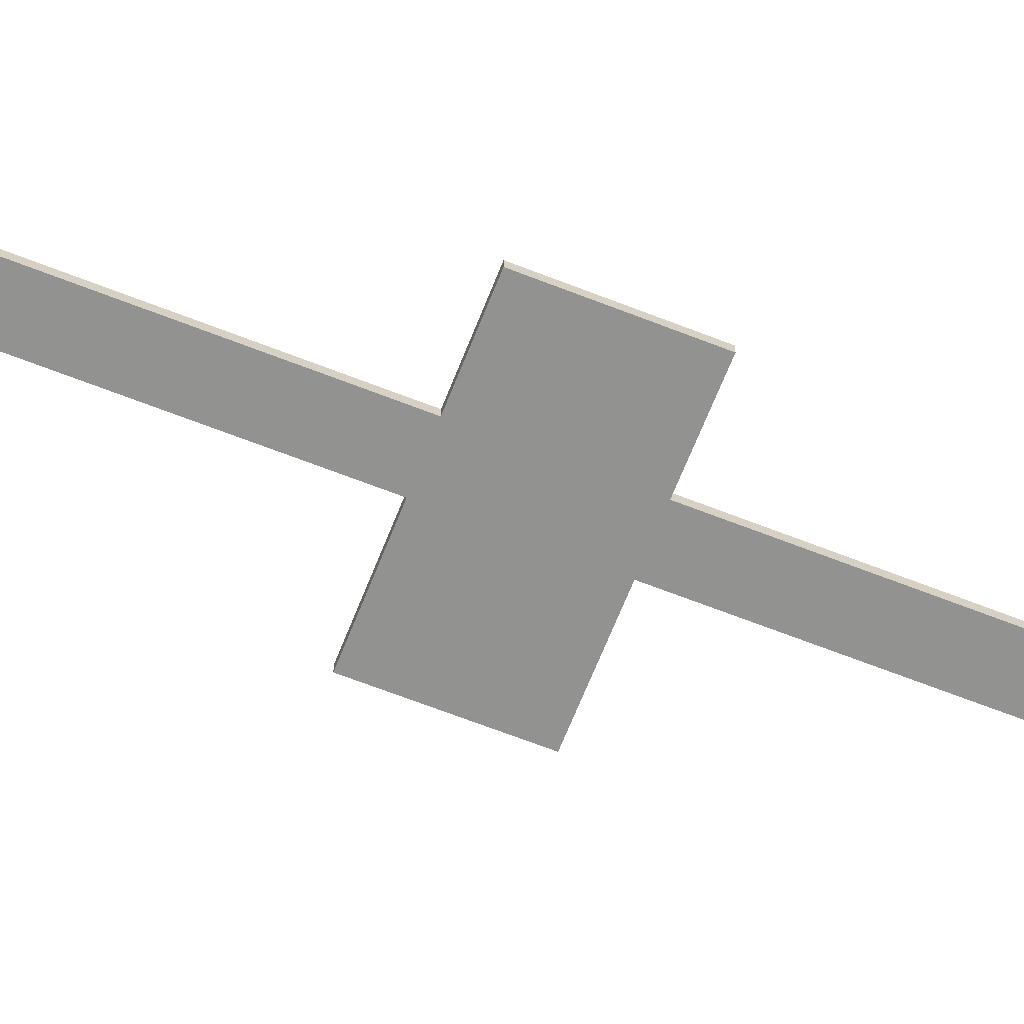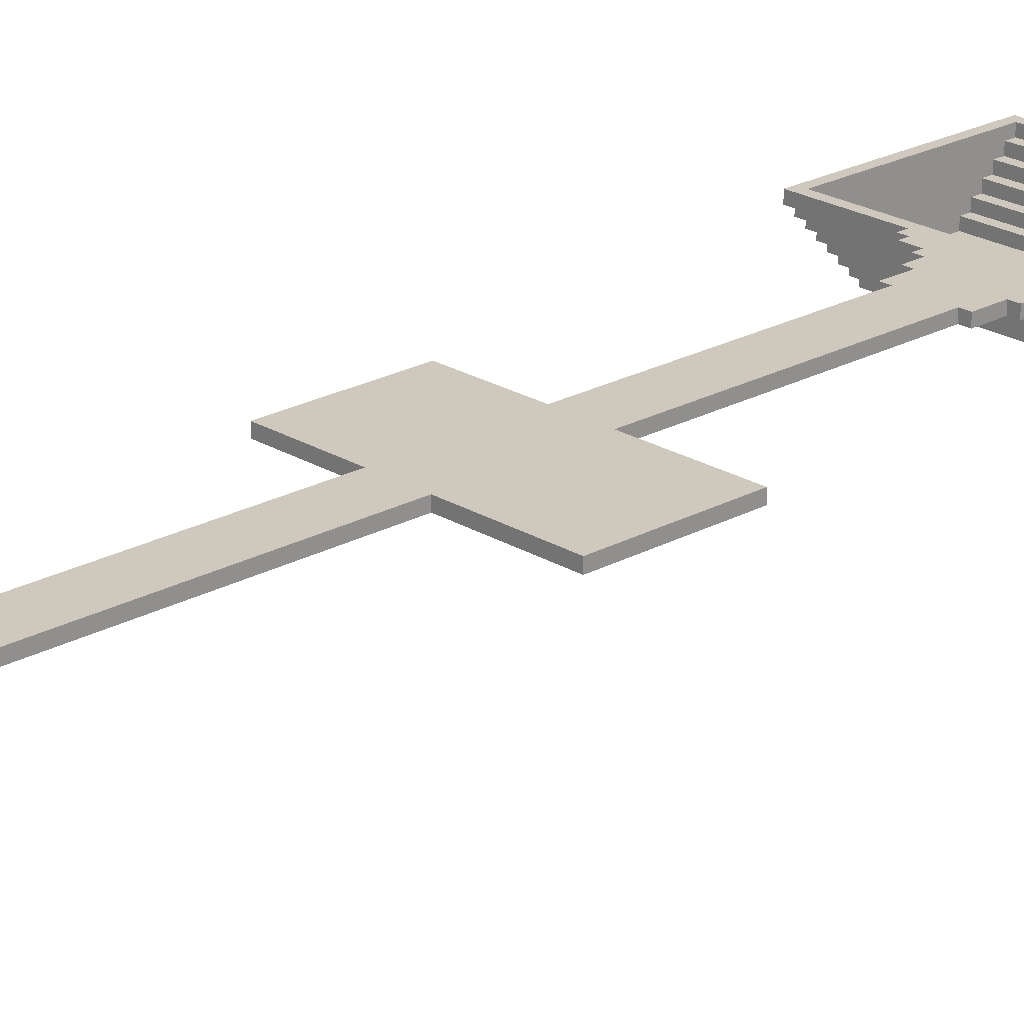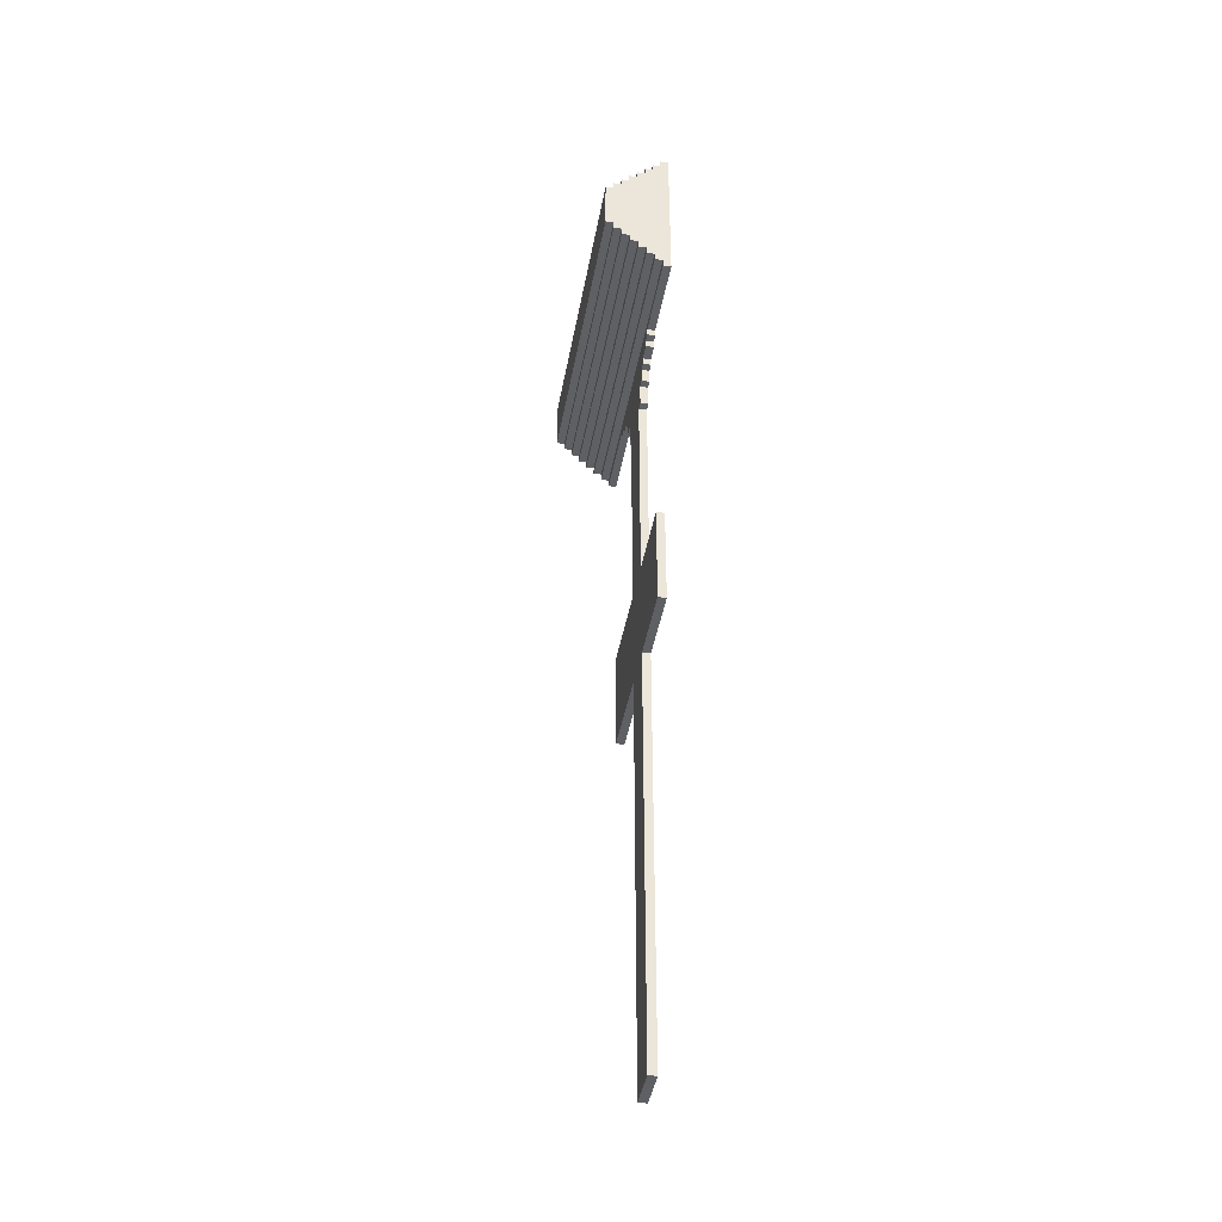
<metadata>
{"format":"obj","ext":"obj","renderer":"f3d","projection":"perspective","resolution":1024,"background":"white","views":[{"elev":-66.3,"azim":68.5,"up":"+Y"},{"elev":22.5,"azim":-133.5,"up":"+Y"},{"elev":-43.0,"azim":79.8,"up":"+Z"}]}
</metadata>
<code>
o
v 2.8 0.7 7.4
v 2.8 0.7 6.7
v 2.8 0.8 7.5
v 2.8 0.8 7.4
v 2.8 0.8 6.7
v 2.8 0.8 6.6
v 2.8 0.9 7.6
v 2.8 0.9 7.5
v 2.8 0.9 6.6
v 2.8 0.9 6.5
v 2.8 1 7.7
v 2.8 1 7.6
v 2.8 1 6.5
v 2.8 1 6.4
v 2.8 1.1 7.8
v 2.8 1.1 7.7
v 2.8 1.1 6.4
v 2.8 1.1 6.3
v 2.8 1.2 7.9
v 2.8 1.2 7.8
v 2.8 1.2 6.3
v 2.8 1.2 6.2
v 2.8 1.3 8
v 2.8 1.3 7.9
v 2.8 1.3 6.2
v 2.8 1.3 6.1
v 2.8 1.4 8.1
v 2.8 1.4 8
v 2.8 1.4 6.1
v 2.8 1.4 6
v 2.8 1.5 8.1
v 2.8 1.5 6
v 3.3 1.4 2.5
v 3.3 1.4 1.2
v 3.3 1.5 2.5
v 3.3 1.5 1.2
v 3.8 1.4 6
v 3.8 1.4 5.9
v 3.8 1.5 6
v 3.8 1.5 5.9
v 3.9 1.4 5.9
v 3.9 1.4 5.8
v 3.9 1.5 5.9
v 3.9 1.5 5.8
v 4.1 1.4 5.8
v 4.1 1.4 5.7
v 4.1 1.5 5.8
v 4.1 1.5 5.7
v 4.2 1.4 5.7
v 4.2 1.4 5.5
v 4.2 1.5 5.7
v 4.2 1.5 5.5
v 4.3 1.4 5.5
v 4.3 1.4 5.2
v 4.3 1.5 5.5
v 4.3 1.5 5.2
v 4.4 1.4 5.2
v 4.4 1.4 2.5
v 4.4 1.4 1.2
v 4.4 1.4 -4.1
v 4.4 1.5 5.2
v 4.4 1.5 2.5
v 4.4 1.5 1.2
v 4.4 1.5 -4.1
v 6.4 0.8 7.4
v 6.4 0.8 6.7
v 6.4 0.9 7.5
v 6.4 0.9 7.4
v 6.4 0.9 6.7
v 6.4 0.9 6.6
v 6.4 1 7.6
v 6.4 1 7.5
v 6.4 1 6.6
v 6.4 1 6.5
v 6.4 1.1 7.7
v 6.4 1.1 7.6
v 6.4 1.1 6.5
v 6.4 1.1 6.4
v 6.4 1.2 7.8
v 6.4 1.2 7.7
v 6.4 1.2 6.4
v 6.4 1.2 6.3
v 6.4 1.3 7.9
v 6.4 1.3 7.8
v 6.4 1.3 6.3
v 6.4 1.3 6.2
v 6.4 1.4 8
v 6.4 1.4 7.9
v 6.4 1.4 6.2
v 6.4 1.4 6.1
v 6.4 1.5 8
v 6.4 1.5 6.1
v 2.9 0.8 7.4
v 2.9 0.8 6.7
v 2.9 0.9 7.5
v 2.9 0.9 7.4
v 2.9 0.9 6.7
v 2.9 0.9 6.6
v 2.9 1 7.6
v 2.9 1 7.5
v 2.9 1 6.6
v 2.9 1 6.5
v 2.9 1.1 7.7
v 2.9 1.1 7.6
v 2.9 1.1 6.5
v 2.9 1.1 6.4
v 2.9 1.2 7.8
v 2.9 1.2 7.7
v 2.9 1.2 6.4
v 2.9 1.2 6.3
v 2.9 1.3 7.9
v 2.9 1.3 7.8
v 2.9 1.3 6.3
v 2.9 1.3 6.2
v 2.9 1.4 8
v 2.9 1.4 7.9
v 2.9 1.4 6.2
v 2.9 1.4 6.1
v 2.9 1.5 8
v 2.9 1.5 6.1
v 4.9 1.4 5.2
v 4.9 1.4 2.5
v 4.9 1.4 1.2
v 4.9 1.4 -4.1
v 4.9 1.5 5.2
v 4.9 1.5 2.5
v 4.9 1.5 1.2
v 4.9 1.5 -4.1
v 5 1.4 5.5
v 5 1.4 5.2
v 5 1.5 5.5
v 5 1.5 5.2
v 5.1 1.4 5.7
v 5.1 1.4 5.5
v 5.1 1.5 5.7
v 5.1 1.5 5.5
v 5.2 1.4 5.8
v 5.2 1.4 5.7
v 5.2 1.5 5.8
v 5.2 1.5 5.7
v 5.4 1.4 5.9
v 5.4 1.4 5.8
v 5.4 1.5 5.9
v 5.4 1.5 5.8
v 5.5 1.4 6
v 5.5 1.4 5.9
v 5.5 1.5 6
v 5.5 1.5 5.9
v 5.8 1.4 2.5
v 5.8 1.4 1.2
v 5.8 1.5 2.5
v 5.8 1.5 1.2
v 6.5 0.7 7.4
v 6.5 0.7 6.7
v 6.5 0.8 7.5
v 6.5 0.8 7.4
v 6.5 0.8 6.7
v 6.5 0.8 6.6
v 6.5 0.9 7.6
v 6.5 0.9 7.5
v 6.5 0.9 6.6
v 6.5 0.9 6.5
v 6.5 1 7.7
v 6.5 1 7.6
v 6.5 1 6.5
v 6.5 1 6.4
v 6.5 1.1 7.8
v 6.5 1.1 7.7
v 6.5 1.1 6.4
v 6.5 1.1 6.3
v 6.5 1.2 7.9
v 6.5 1.2 7.8
v 6.5 1.2 6.3
v 6.5 1.2 6.2
v 6.5 1.3 8
v 6.5 1.3 7.9
v 6.5 1.3 6.2
v 6.5 1.3 6.1
v 6.5 1.4 8.1
v 6.5 1.4 8
v 6.5 1.4 6.1
v 6.5 1.4 6
v 6.5 1.5 8.1
v 6.5 1.5 6
v 2.8 1.4 8.1
v 2.8 1.5 8.1
v 6.5 1.4 8.1
v 6.5 1.5 8.1
v 2.8 1.3 8
v 2.8 1.4 8
v 6.5 1.3 8
v 6.5 1.4 8
v 2.8 1.2 7.9
v 2.8 1.3 7.9
v 6.5 1.2 7.9
v 6.5 1.3 7.9
v 2.8 1.1 7.8
v 2.8 1.2 7.8
v 6.5 1.1 7.8
v 6.5 1.2 7.8
v 2.8 1 7.7
v 2.8 1.1 7.7
v 6.5 1 7.7
v 6.5 1.1 7.7
v 2.8 0.9 7.6
v 2.8 1 7.6
v 6.5 0.9 7.6
v 6.5 1 7.6
v 2.8 0.8 7.5
v 2.8 0.9 7.5
v 6.5 0.8 7.5
v 6.5 0.9 7.5
v 2.8 0.7 7.4
v 2.8 0.8 7.4
v 6.5 0.7 7.4
v 6.5 0.8 7.4
v 2.9 0.8 6.7
v 2.9 0.9 6.7
v 6.4 0.8 6.7
v 6.4 0.9 6.7
v 2.9 0.9 6.6
v 2.9 1 6.6
v 6.4 0.9 6.6
v 6.4 1 6.6
v 2.9 1 6.5
v 2.9 1.1 6.5
v 6.4 1 6.5
v 6.4 1.1 6.5
v 2.9 1.1 6.4
v 2.9 1.2 6.4
v 6.4 1.1 6.4
v 6.4 1.2 6.4
v 2.9 1.2 6.3
v 2.9 1.3 6.3
v 6.4 1.2 6.3
v 6.4 1.3 6.3
v 2.9 1.3 6.2
v 2.9 1.4 6.2
v 6.4 1.3 6.2
v 6.4 1.4 6.2
v 2.9 1.4 6.1
v 2.9 1.5 6.1
v 6.4 1.4 6.1
v 6.4 1.5 6.1
v 3.3 1.4 2.5
v 3.3 1.5 2.5
v 4.4 1.4 2.5
v 4.4 1.5 2.5
v 4.9 1.4 2.5
v 4.9 1.5 2.5
v 5.8 1.4 2.5
v 5.8 1.5 2.5
v 2.9 1.4 8
v 2.9 1.5 8
v 6.4 1.4 8
v 6.4 1.5 8
v 2.9 1.3 7.9
v 2.9 1.4 7.9
v 6.4 1.3 7.9
v 6.4 1.4 7.9
v 2.9 1.2 7.8
v 2.9 1.3 7.8
v 6.4 1.2 7.8
v 6.4 1.3 7.8
v 2.9 1.1 7.7
v 2.9 1.2 7.7
v 6.4 1.1 7.7
v 6.4 1.2 7.7
v 2.9 1 7.6
v 2.9 1.1 7.6
v 6.4 1 7.6
v 6.4 1.1 7.6
v 2.9 0.9 7.5
v 2.9 1 7.5
v 6.4 0.9 7.5
v 6.4 1 7.5
v 2.9 0.8 7.4
v 2.9 0.9 7.4
v 6.4 0.8 7.4
v 6.4 0.9 7.4
v 2.8 0.7 6.7
v 2.8 0.8 6.7
v 6.5 0.7 6.7
v 6.5 0.8 6.7
v 2.8 0.8 6.6
v 2.8 0.9 6.6
v 6.5 0.8 6.6
v 6.5 0.9 6.6
v 2.8 0.9 6.5
v 2.8 1 6.5
v 6.5 0.9 6.5
v 6.5 1 6.5
v 2.8 1 6.4
v 2.8 1.1 6.4
v 6.5 1 6.4
v 6.5 1.1 6.4
v 2.8 1.1 6.3
v 2.8 1.2 6.3
v 6.5 1.1 6.3
v 6.5 1.2 6.3
v 2.8 1.2 6.2
v 2.8 1.3 6.2
v 6.5 1.2 6.2
v 6.5 1.3 6.2
v 2.8 1.3 6.1
v 2.8 1.4 6.1
v 6.5 1.3 6.1
v 6.5 1.4 6.1
v 2.8 1.4 6
v 2.8 1.5 6
v 3.8 1.4 6
v 3.8 1.5 6
v 5.5 1.4 6
v 5.5 1.5 6
v 6.5 1.4 6
v 6.5 1.5 6
v 3.8 1.4 5.9
v 3.8 1.5 5.9
v 3.9 1.4 5.9
v 3.9 1.5 5.9
v 5.4 1.4 5.9
v 5.4 1.5 5.9
v 5.5 1.4 5.9
v 5.5 1.5 5.9
v 3.9 1.4 5.8
v 3.9 1.5 5.8
v 4.1 1.4 5.8
v 4.1 1.5 5.8
v 5.2 1.4 5.8
v 5.2 1.5 5.8
v 5.4 1.4 5.8
v 5.4 1.5 5.8
v 4.1 1.4 5.7
v 4.1 1.5 5.7
v 4.2 1.4 5.7
v 4.2 1.5 5.7
v 5.1 1.4 5.7
v 5.1 1.5 5.7
v 5.2 1.4 5.7
v 5.2 1.5 5.7
v 4.2 1.4 5.5
v 4.2 1.5 5.5
v 4.3 1.4 5.5
v 4.3 1.5 5.5
v 5 1.4 5.5
v 5 1.5 5.5
v 5.1 1.4 5.5
v 5.1 1.5 5.5
v 4.3 1.4 5.2
v 4.3 1.5 5.2
v 4.4 1.4 5.2
v 4.4 1.5 5.2
v 4.9 1.4 5.2
v 4.9 1.5 5.2
v 5 1.4 5.2
v 5 1.5 5.2
v 3.3 1.4 1.2
v 3.3 1.5 1.2
v 4.4 1.4 1.2
v 4.4 1.5 1.2
v 4.9 1.4 1.2
v 4.9 1.5 1.2
v 5.8 1.4 1.2
v 5.8 1.5 1.2
v 4.4 1.4 -4.1
v 4.4 1.5 -4.1
v 4.9 1.4 -4.1
v 4.9 1.5 -4.1
v 2.8 0.7 7.4
v 6.5 0.7 7.4
v 2.8 0.7 6.7
v 6.5 0.7 6.7
v 2.8 0.8 7.5
v 6.5 0.8 7.5
v 2.8 0.8 7.4
v 6.5 0.8 7.4
v 2.8 0.8 6.7
v 6.5 0.8 6.7
v 2.8 0.8 6.6
v 6.5 0.8 6.6
v 2.8 0.9 7.6
v 6.5 0.9 7.6
v 2.8 0.9 7.5
v 6.5 0.9 7.5
v 2.8 0.9 6.6
v 6.5 0.9 6.6
v 2.8 0.9 6.5
v 6.5 0.9 6.5
v 2.8 1 7.7
v 6.5 1 7.7
v 2.8 1 7.6
v 6.5 1 7.6
v 2.8 1 6.5
v 6.5 1 6.5
v 2.8 1 6.4
v 6.5 1 6.4
v 2.8 1.1 7.8
v 6.5 1.1 7.8
v 2.8 1.1 7.7
v 6.5 1.1 7.7
v 2.8 1.1 6.4
v 6.5 1.1 6.4
v 2.8 1.1 6.3
v 6.5 1.1 6.3
v 2.8 1.2 7.9
v 6.5 1.2 7.9
v 2.8 1.2 7.8
v 6.5 1.2 7.8
v 2.8 1.2 6.3
v 6.5 1.2 6.3
v 2.8 1.2 6.2
v 6.5 1.2 6.2
v 2.8 1.3 8
v 6.5 1.3 8
v 2.8 1.3 7.9
v 6.5 1.3 7.9
v 2.8 1.3 6.2
v 6.5 1.3 6.2
v 2.8 1.3 6.1
v 6.5 1.3 6.1
v 2.8 1.4 8.1
v 6.5 1.4 8.1
v 2.8 1.4 8
v 6.5 1.4 8
v 2.8 1.4 6.1
v 6.5 1.4 6.1
v 2.8 1.4 6
v 3.8 1.4 6
v 5.5 1.4 6
v 6.5 1.4 6
v 3.8 1.4 5.9
v 3.9 1.4 5.9
v 5.4 1.4 5.9
v 5.5 1.4 5.9
v 3.9 1.4 5.8
v 4.1 1.4 5.8
v 5.2 1.4 5.8
v 5.4 1.4 5.8
v 4.1 1.4 5.7
v 4.2 1.4 5.7
v 5.1 1.4 5.7
v 5.2 1.4 5.7
v 4.2 1.4 5.5
v 4.3 1.4 5.5
v 5 1.4 5.5
v 5.1 1.4 5.5
v 4.3 1.4 5.2
v 4.4 1.4 5.2
v 4.9 1.4 5.2
v 5 1.4 5.2
v 3.3 1.4 2.5
v 4.4 1.4 2.5
v 4.9 1.4 2.5
v 5.8 1.4 2.5
v 3.3 1.4 1.2
v 4.4 1.4 1.2
v 4.9 1.4 1.2
v 5.8 1.4 1.2
v 4.4 1.4 -4.1
v 4.9 1.4 -4.1
v 2.9 0.8 7.4
v 6.4 0.8 7.4
v 2.9 0.8 6.7
v 6.4 0.8 6.7
v 2.9 0.9 7.5
v 6.4 0.9 7.5
v 2.9 0.9 7.4
v 6.4 0.9 7.4
v 2.9 0.9 6.7
v 6.4 0.9 6.7
v 2.9 0.9 6.6
v 6.4 0.9 6.6
v 2.9 1 7.6
v 6.4 1 7.6
v 2.9 1 7.5
v 6.4 1 7.5
v 2.9 1 6.6
v 6.4 1 6.6
v 2.9 1 6.5
v 6.4 1 6.5
v 2.9 1.1 7.7
v 6.4 1.1 7.7
v 2.9 1.1 7.6
v 6.4 1.1 7.6
v 2.9 1.1 6.5
v 6.4 1.1 6.5
v 2.9 1.1 6.4
v 6.4 1.1 6.4
v 2.9 1.2 7.8
v 6.4 1.2 7.8
v 2.9 1.2 7.7
v 6.4 1.2 7.7
v 2.9 1.2 6.4
v 6.4 1.2 6.4
v 2.9 1.2 6.3
v 6.4 1.2 6.3
v 2.9 1.3 7.9
v 6.4 1.3 7.9
v 2.9 1.3 7.8
v 6.4 1.3 7.8
v 2.9 1.3 6.3
v 6.4 1.3 6.3
v 2.9 1.3 6.2
v 6.4 1.3 6.2
v 2.9 1.4 8
v 6.4 1.4 8
v 2.9 1.4 7.9
v 6.4 1.4 7.9
v 2.9 1.4 6.2
v 6.4 1.4 6.2
v 2.9 1.4 6.1
v 6.4 1.4 6.1
v 2.8 1.5 8.1
v 6.5 1.5 8.1
v 2.9 1.5 8
v 6.4 1.5 8
v 2.9 1.5 6.1
v 6.4 1.5 6.1
v 2.8 1.5 6
v 3.8 1.5 6
v 5.5 1.5 6
v 6.5 1.5 6
v 3.8 1.5 5.9
v 3.9 1.5 5.9
v 5.4 1.5 5.9
v 5.5 1.5 5.9
v 3.9 1.5 5.8
v 4.1 1.5 5.8
v 5.2 1.5 5.8
v 5.4 1.5 5.8
v 4.1 1.5 5.7
v 4.2 1.5 5.7
v 5.1 1.5 5.7
v 5.2 1.5 5.7
v 4.2 1.5 5.5
v 4.3 1.5 5.5
v 5 1.5 5.5
v 5.1 1.5 5.5
v 4.3 1.5 5.2
v 4.4 1.5 5.2
v 4.9 1.5 5.2
v 5 1.5 5.2
v 3.3 1.5 2.5
v 4.4 1.5 2.5
v 4.9 1.5 2.5
v 5.8 1.5 2.5
v 3.3 1.5 1.2
v 4.4 1.5 1.2
v 4.9 1.5 1.2
v 5.8 1.5 1.2
v 4.4 1.5 -4.1
v 4.9 1.5 -4.1
f 4 2 1
f 5 2 4
f 8 4 3
f 8 6 5
f 8 5 4
f 9 6 8
f 12 8 7
f 12 10 9
f 12 9 8
f 13 10 12
f 16 12 11
f 16 14 13
f 16 13 12
f 17 14 16
f 20 16 15
f 20 18 17
f 20 17 16
f 21 18 20
f 24 20 19
f 24 22 21
f 24 21 20
f 25 22 24
f 28 24 23
f 28 26 25
f 28 25 24
f 29 26 28
f 31 28 27
f 31 30 29
f 31 29 28
f 32 30 31
f 35 34 33
f 36 34 35
f 39 38 37
f 40 38 39
f 43 42 41
f 44 42 43
f 47 46 45
f 48 46 47
f 51 50 49
f 52 50 51
f 55 54 53
f 56 54 55
f 61 58 57
f 62 58 61
f 63 60 59
f 64 60 63
f 68 66 65
f 69 66 68
f 72 68 67
f 72 70 69
f 72 69 68
f 73 70 72
f 76 72 71
f 76 74 73
f 76 73 72
f 77 74 76
f 80 76 75
f 80 78 77
f 80 77 76
f 81 78 80
f 84 80 79
f 84 82 81
f 84 81 80
f 85 82 84
f 88 84 83
f 88 86 85
f 88 85 84
f 89 86 88
f 91 88 87
f 91 90 89
f 91 89 88
f 92 90 91
f 93 94 96
f 96 94 97
f 95 96 100
f 97 98 100
f 96 97 100
f 100 98 101
f 99 100 104
f 101 102 104
f 100 101 104
f 104 102 105
f 103 104 108
f 105 106 108
f 104 105 108
f 108 106 109
f 107 108 112
f 109 110 112
f 108 109 112
f 112 110 113
f 111 112 116
f 113 114 116
f 112 113 116
f 116 114 117
f 115 116 119
f 117 118 119
f 116 117 119
f 119 118 120
f 121 122 125
f 125 122 126
f 123 124 127
f 127 124 128
f 129 130 131
f 131 130 132
f 133 134 135
f 135 134 136
f 137 138 139
f 139 138 140
f 141 142 143
f 143 142 144
f 145 146 147
f 147 146 148
f 149 150 151
f 151 150 152
f 153 154 156
f 156 154 157
f 155 156 160
f 157 158 160
f 156 157 160
f 160 158 161
f 159 160 164
f 161 162 164
f 160 161 164
f 164 162 165
f 163 164 168
f 165 166 168
f 164 165 168
f 168 166 169
f 167 168 172
f 169 170 172
f 168 169 172
f 172 170 173
f 171 172 176
f 173 174 176
f 172 173 176
f 176 174 177
f 175 176 180
f 177 178 180
f 176 177 180
f 180 178 181
f 179 180 183
f 181 182 183
f 180 181 183
f 183 182 184
f 187 186 185
f 188 186 187
f 191 190 189
f 192 190 191
f 195 194 193
f 196 194 195
f 199 198 197
f 200 198 199
f 203 202 201
f 204 202 203
f 207 206 205
f 208 206 207
f 211 210 209
f 212 210 211
f 215 214 213
f 216 214 215
f 219 218 217
f 220 218 219
f 223 222 221
f 224 222 223
f 227 226 225
f 228 226 227
f 231 230 229
f 232 230 231
f 235 234 233
f 236 234 235
f 239 238 237
f 240 238 239
f 243 242 241
f 244 242 243
f 247 246 245
f 248 246 247
f 251 250 249
f 252 250 251
f 253 254 255
f 255 254 256
f 257 258 259
f 259 258 260
f 261 262 263
f 263 262 264
f 265 266 267
f 267 266 268
f 269 270 271
f 271 270 272
f 273 274 275
f 275 274 276
f 277 278 279
f 279 278 280
f 281 282 283
f 283 282 284
f 285 286 287
f 287 286 288
f 289 290 291
f 291 290 292
f 293 294 295
f 295 294 296
f 297 298 299
f 299 298 300
f 301 302 303
f 303 302 304
f 305 306 307
f 307 306 308
f 309 310 311
f 311 310 312
f 313 314 315
f 315 314 316
f 317 318 319
f 319 318 320
f 321 322 323
f 323 322 324
f 325 326 327
f 327 326 328
f 329 330 331
f 331 330 332
f 333 334 335
f 335 334 336
f 337 338 339
f 339 338 340
f 341 342 343
f 343 342 344
f 345 346 347
f 347 346 348
f 349 350 351
f 351 350 352
f 353 354 355
f 355 354 356
f 357 358 359
f 359 358 360
f 361 362 363
f 363 362 364
f 365 366 367
f 367 366 368
f 371 370 369
f 372 370 371
f 375 374 373
f 376 374 375
f 379 378 377
f 380 378 379
f 383 382 381
f 384 382 383
f 387 386 385
f 388 386 387
f 391 390 389
f 392 390 391
f 395 394 393
f 396 394 395
f 399 398 397
f 400 398 399
f 403 402 401
f 404 402 403
f 407 406 405
f 408 406 407
f 411 410 409
f 412 410 411
f 415 414 413
f 416 414 415
f 419 418 417
f 420 418 419
f 423 422 421
f 424 422 423
f 427 426 425
f 428 426 427
f 429 426 428
f 430 426 429
f 431 429 428
f 432 429 431
f 433 429 432
f 434 429 433
f 435 433 432
f 436 433 435
f 437 433 436
f 438 433 437
f 439 437 436
f 440 437 439
f 441 437 440
f 442 437 441
f 443 441 440
f 444 441 443
f 445 441 444
f 446 441 445
f 447 445 444
f 448 445 447
f 449 445 448
f 450 445 449
f 452 449 448
f 453 449 452
f 455 453 452
f 455 454 453
f 455 452 451
f 456 454 455
f 457 454 456
f 458 454 457
f 459 457 456
f 460 457 459
f 461 462 463
f 463 462 464
f 465 466 467
f 467 466 468
f 469 470 471
f 471 470 472
f 473 474 475
f 475 474 476
f 477 478 479
f 479 478 480
f 481 482 483
f 483 482 484
f 485 486 487
f 487 486 488
f 489 490 491
f 491 490 492
f 493 494 495
f 495 494 496
f 497 498 499
f 499 498 500
f 501 502 503
f 503 502 504
f 505 506 507
f 507 506 508
f 509 510 511
f 511 510 512
f 513 514 515
f 515 514 516
f 513 515 517
f 516 514 518
f 513 517 519
f 517 518 519
f 519 518 520
f 520 518 521
f 518 514 522
f 521 518 522
f 520 521 523
f 523 521 524
f 524 521 525
f 525 521 526
f 524 525 527
f 527 525 528
f 528 525 529
f 529 525 530
f 528 529 531
f 531 529 532
f 532 529 533
f 533 529 534
f 532 533 535
f 535 533 536
f 536 533 537
f 537 533 538
f 536 537 539
f 539 537 540
f 540 537 541
f 541 537 542
f 540 541 544
f 544 541 545
f 544 545 547
f 545 546 547
f 543 544 547
f 547 546 548
f 548 546 549
f 549 546 550
f 548 549 551
f 551 549 552

</code>
